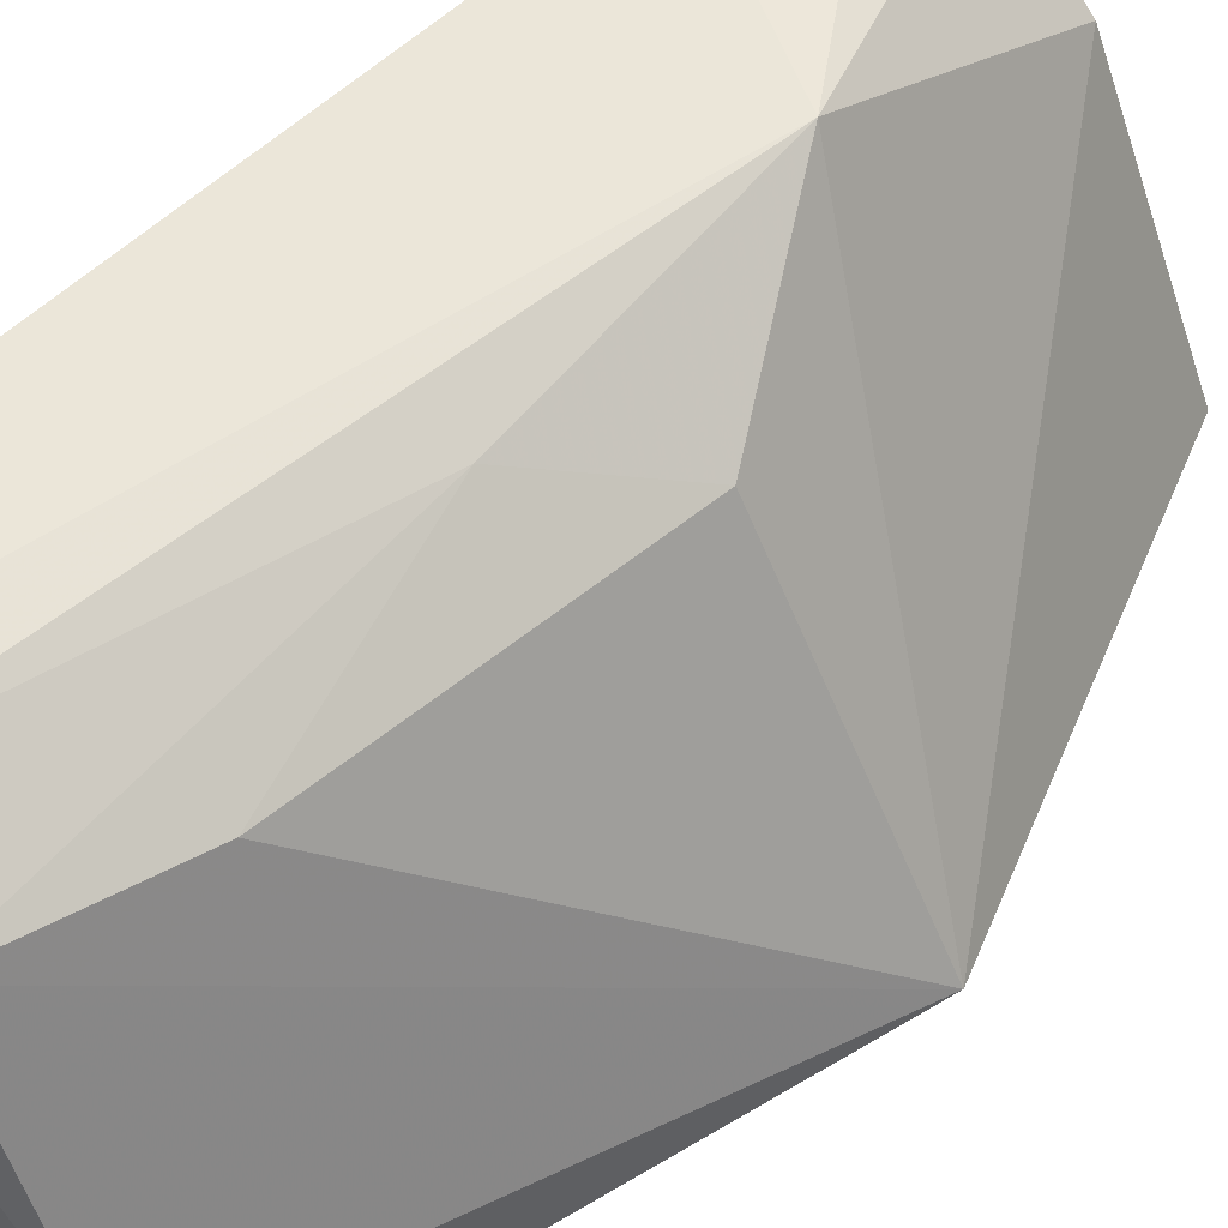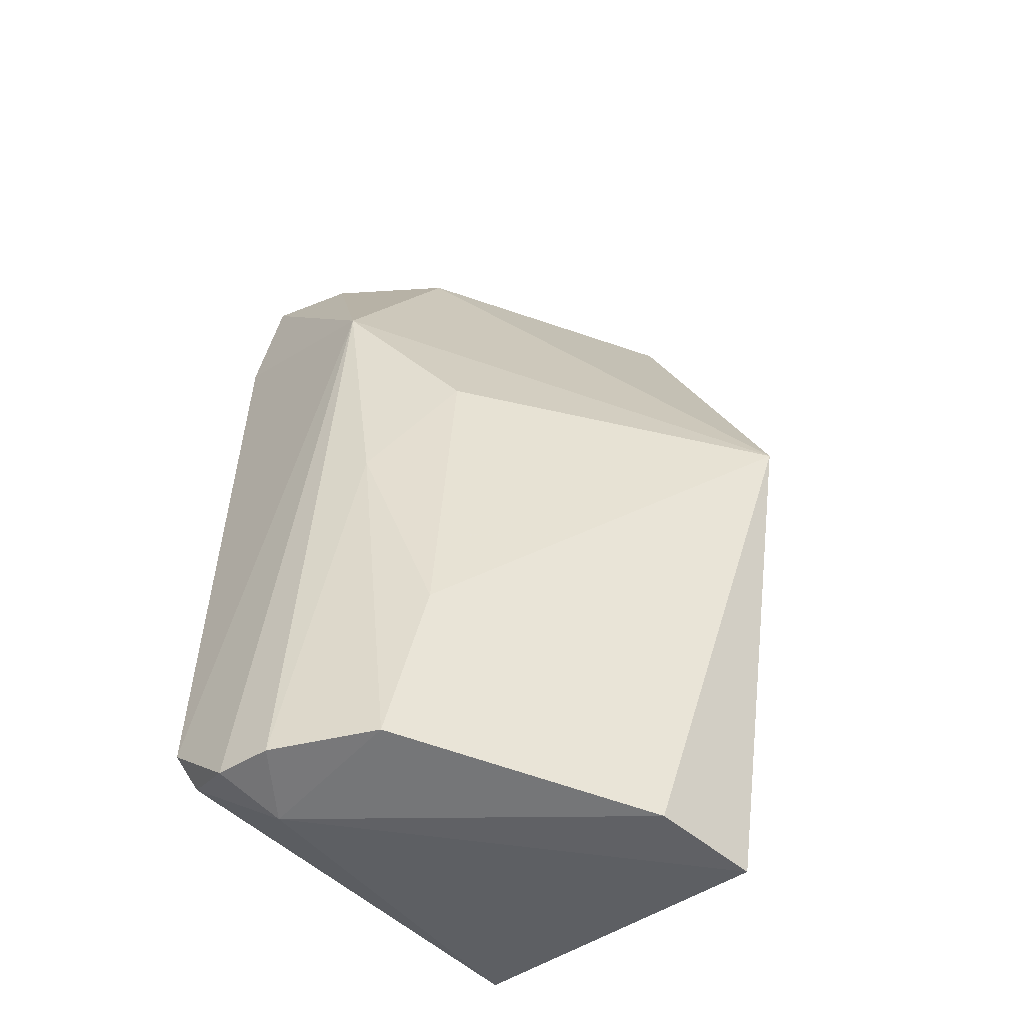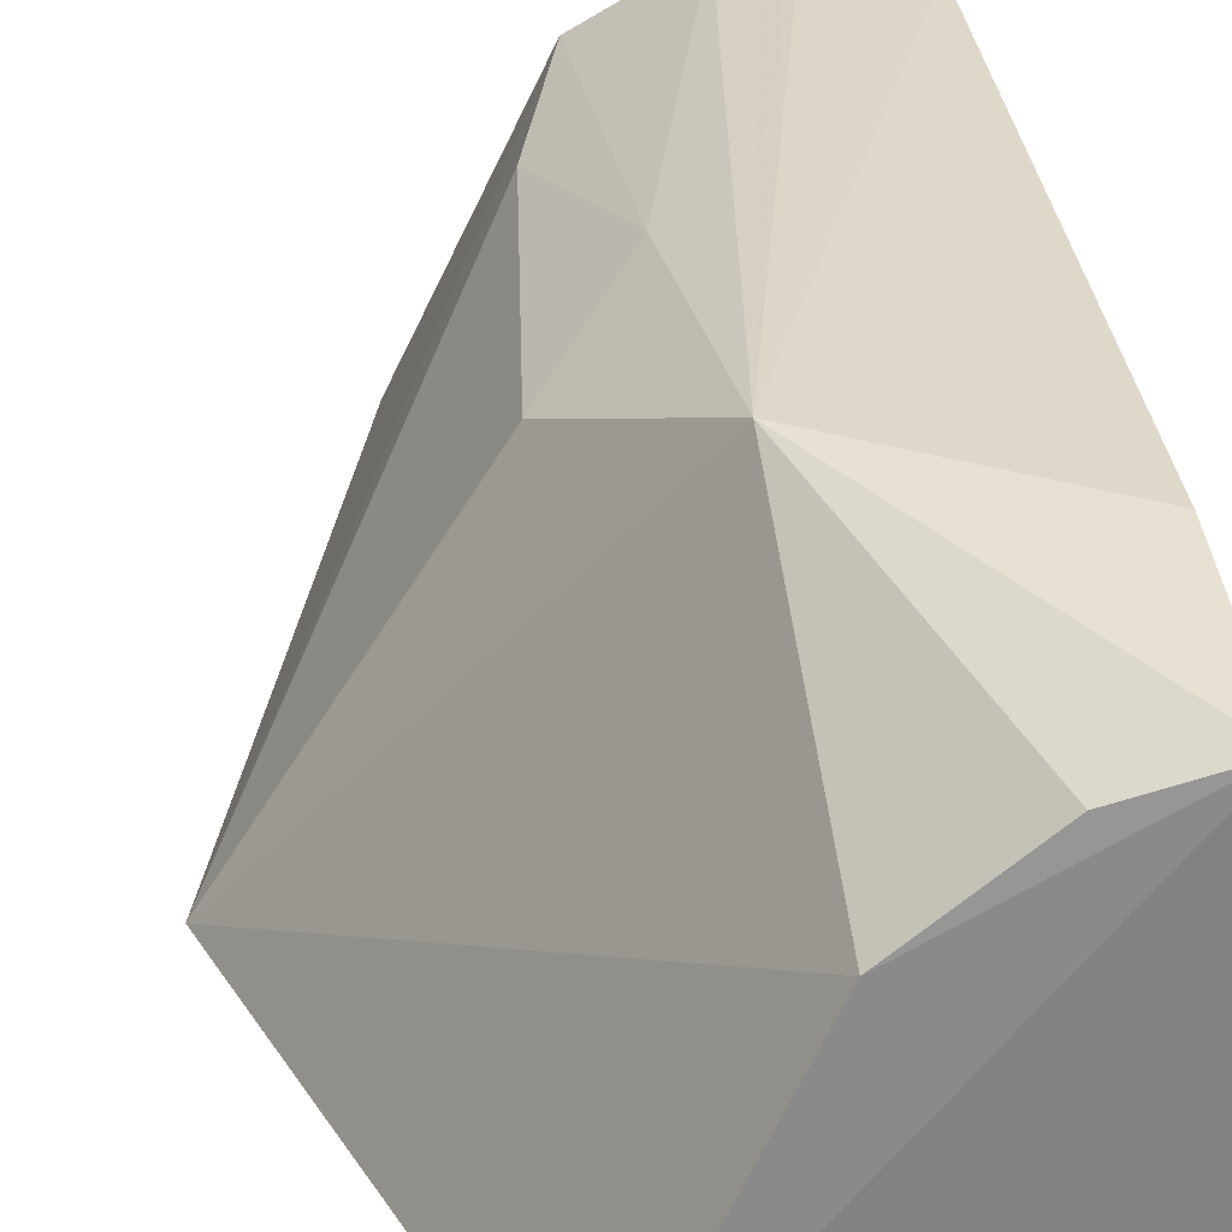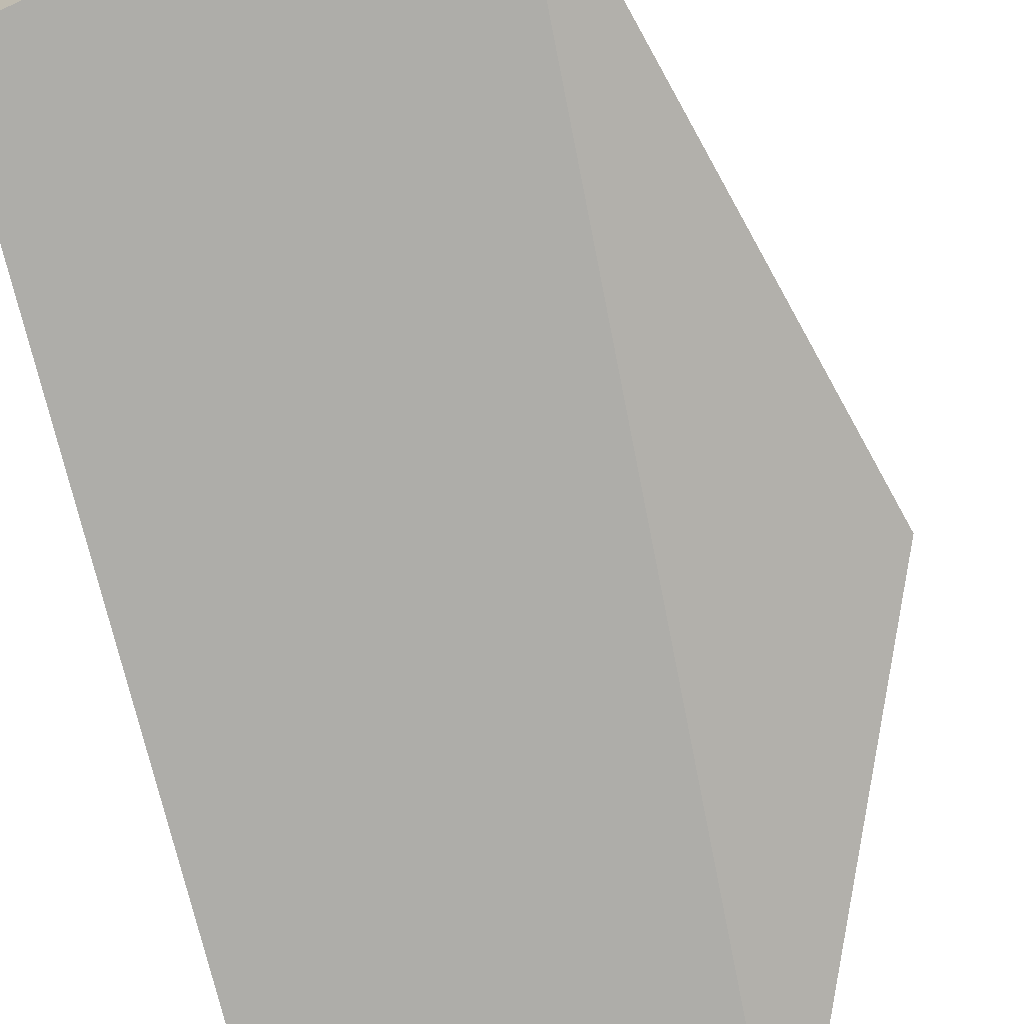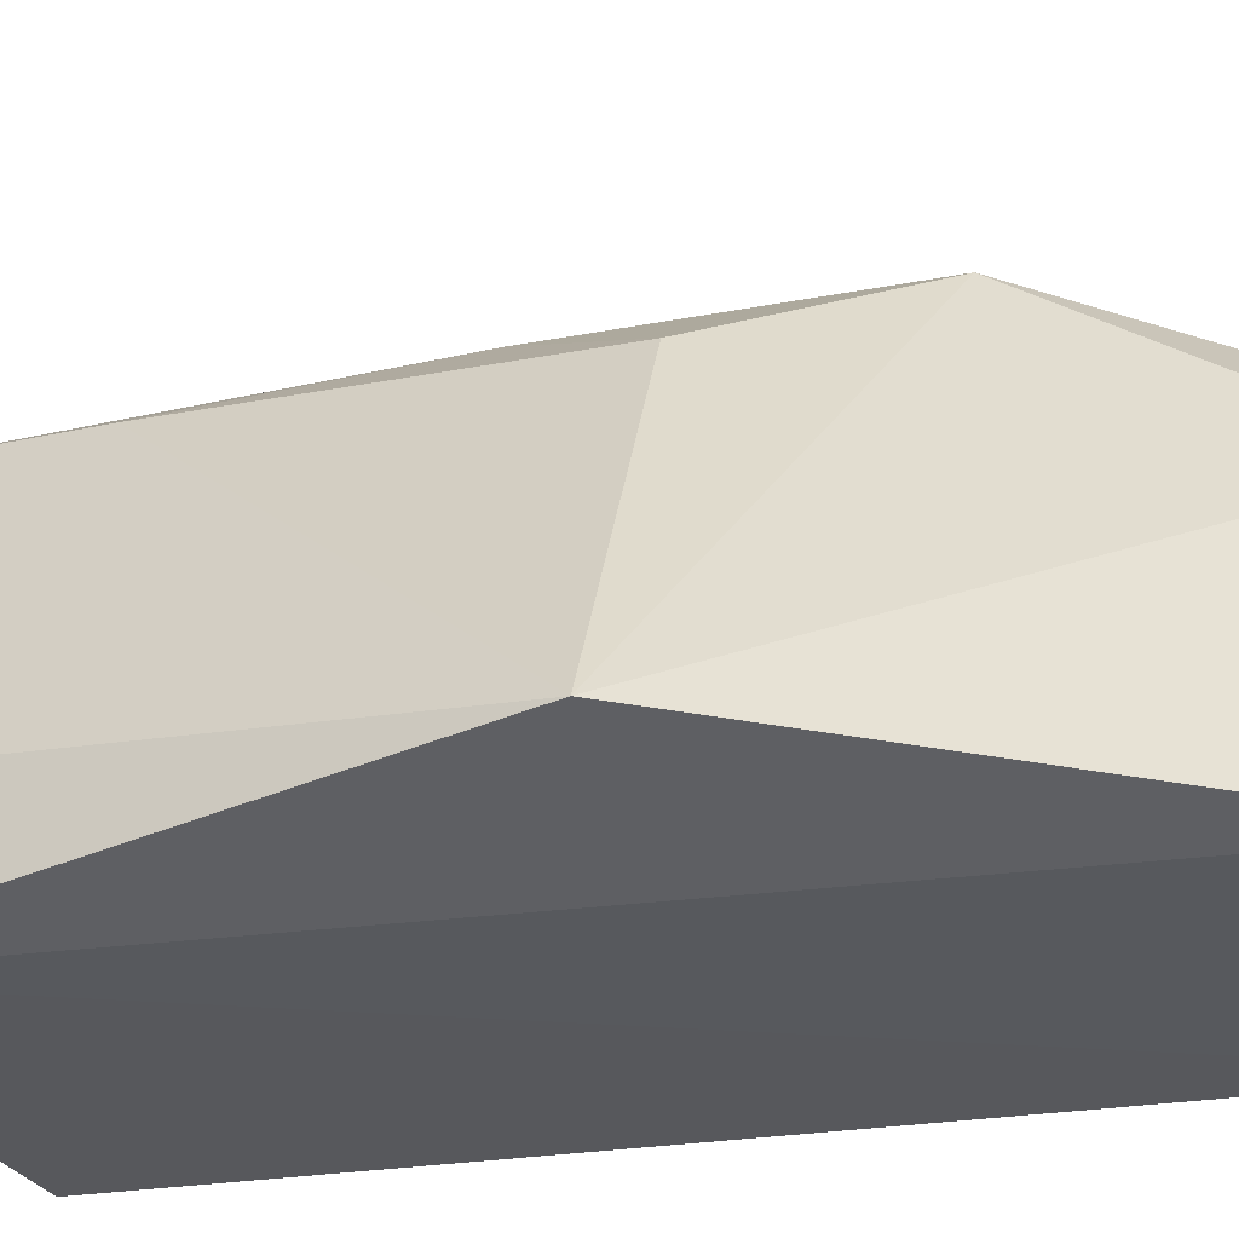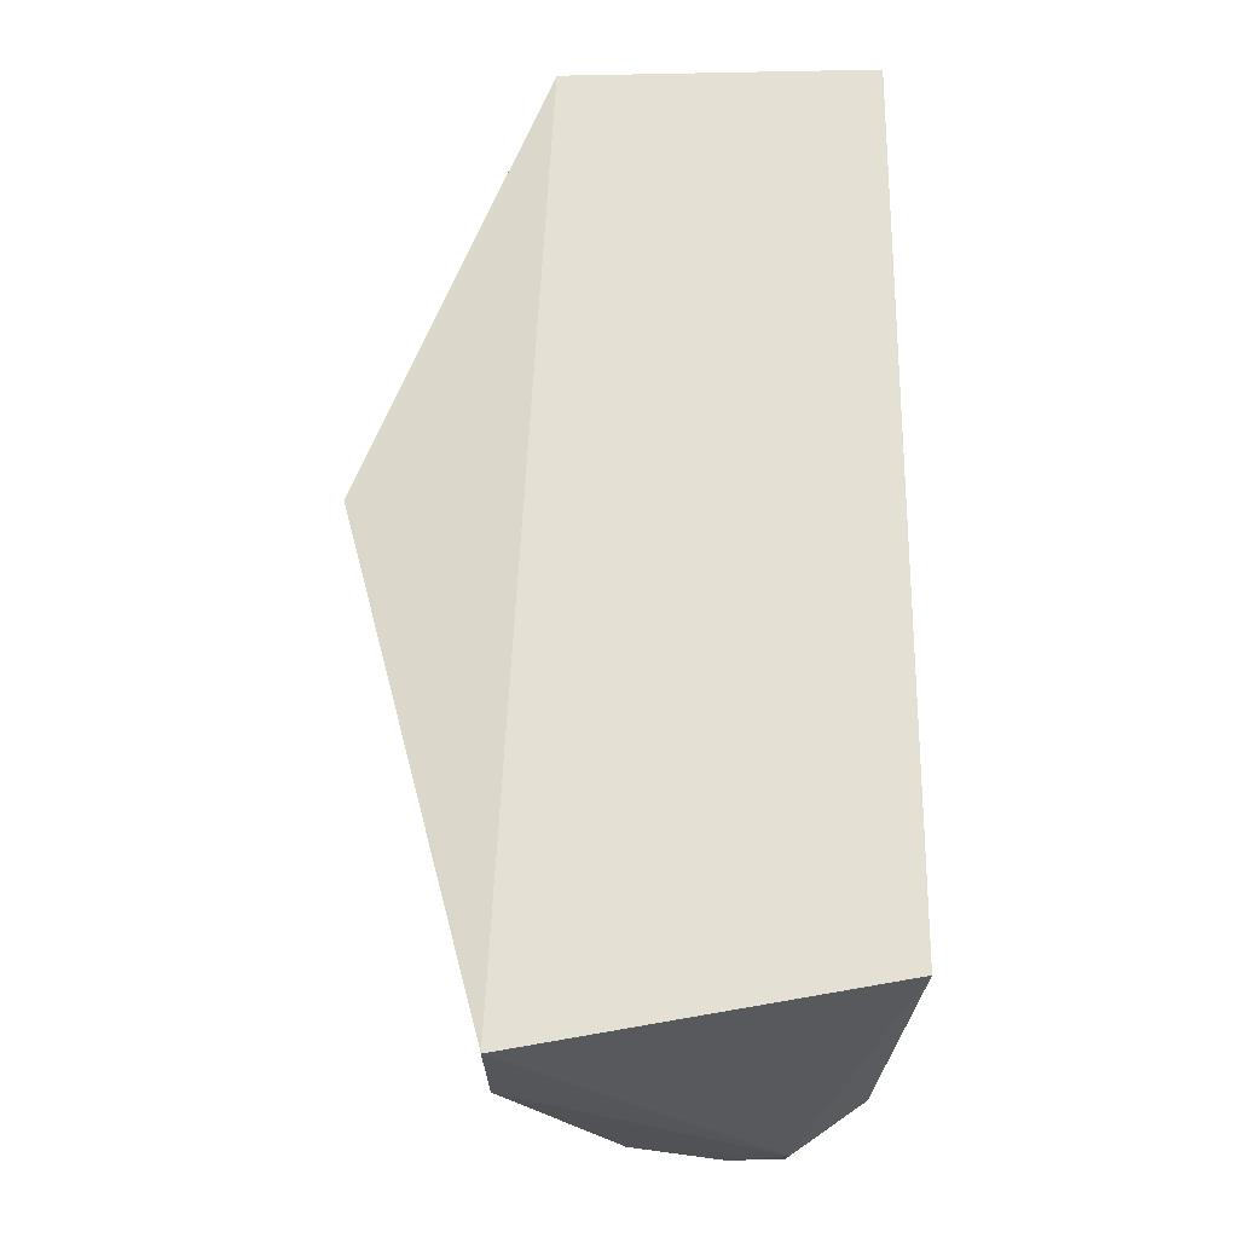
<metadata>
{"format":"obj","ext":"obj","renderer":"f3d","projection":"perspective","resolution":1024,"background":"white","views":[{"elev":57.4,"azim":-134.7,"up":"+Y"},{"elev":-51.7,"azim":-136.4,"up":"+Z"},{"elev":29.8,"azim":-5.9,"up":"+Y"},{"elev":-76.7,"azim":-165.8,"up":"+Y"},{"elev":-26.3,"azim":-76.2,"up":"+Y"},{"elev":-24.6,"azim":-1.8,"up":"+Z"}]}
</metadata>
<code>
v 0.006451 0.02911 0.06061
v 0.006069 0.003526 0.06071
v 0.005918 0.003221 0.005031
v -0.008491 0.02774 0.001652
v -0.02491 0.007074 0.03316
v 0.006149 0.03164 0.006567
v -0.01335 0.004606 0.06062
v -0.00628 0.03155 0.04348
v -0.01644 0.004012 0.001094
v 0.000937 0.02711 0.001067
v -0.01263 0.02661 0.03317
v -0.002385 0.03122 0.001626
v 0.00626 0.03085 0.04948
v -0.005282 0.02214 0.06019
v -0.01609 0.01145 0.0009554
v 0.006064 0.02981 0.00497
v -0.007646 0.03005 0.02602
v -0.01109 0.02681 0.01235
v 0.001214 0.03171 0.001844
v 0.000988 0.02734 0.06021
f 1 2 3
f 6 1 3
f 7 2 1
f 9 7 5
f 9 3 2
f 9 2 7
f 10 3 9
f 11 5 8
f 12 10 4
f 13 8 1
f 13 1 6
f 13 6 8
f 14 7 1
f 14 8 5
f 14 5 7
f 15 9 5
f 15 5 4
f 15 10 9
f 15 4 10
f 16 6 3
f 16 3 10
f 17 11 8
f 17 12 4
f 17 8 12
f 18 4 5
f 18 5 11
f 18 17 4
f 18 11 17
f 19 12 8
f 19 8 6
f 19 6 16
f 19 16 10
f 19 10 12
f 20 14 1
f 20 1 8
f 20 8 14

</code>
